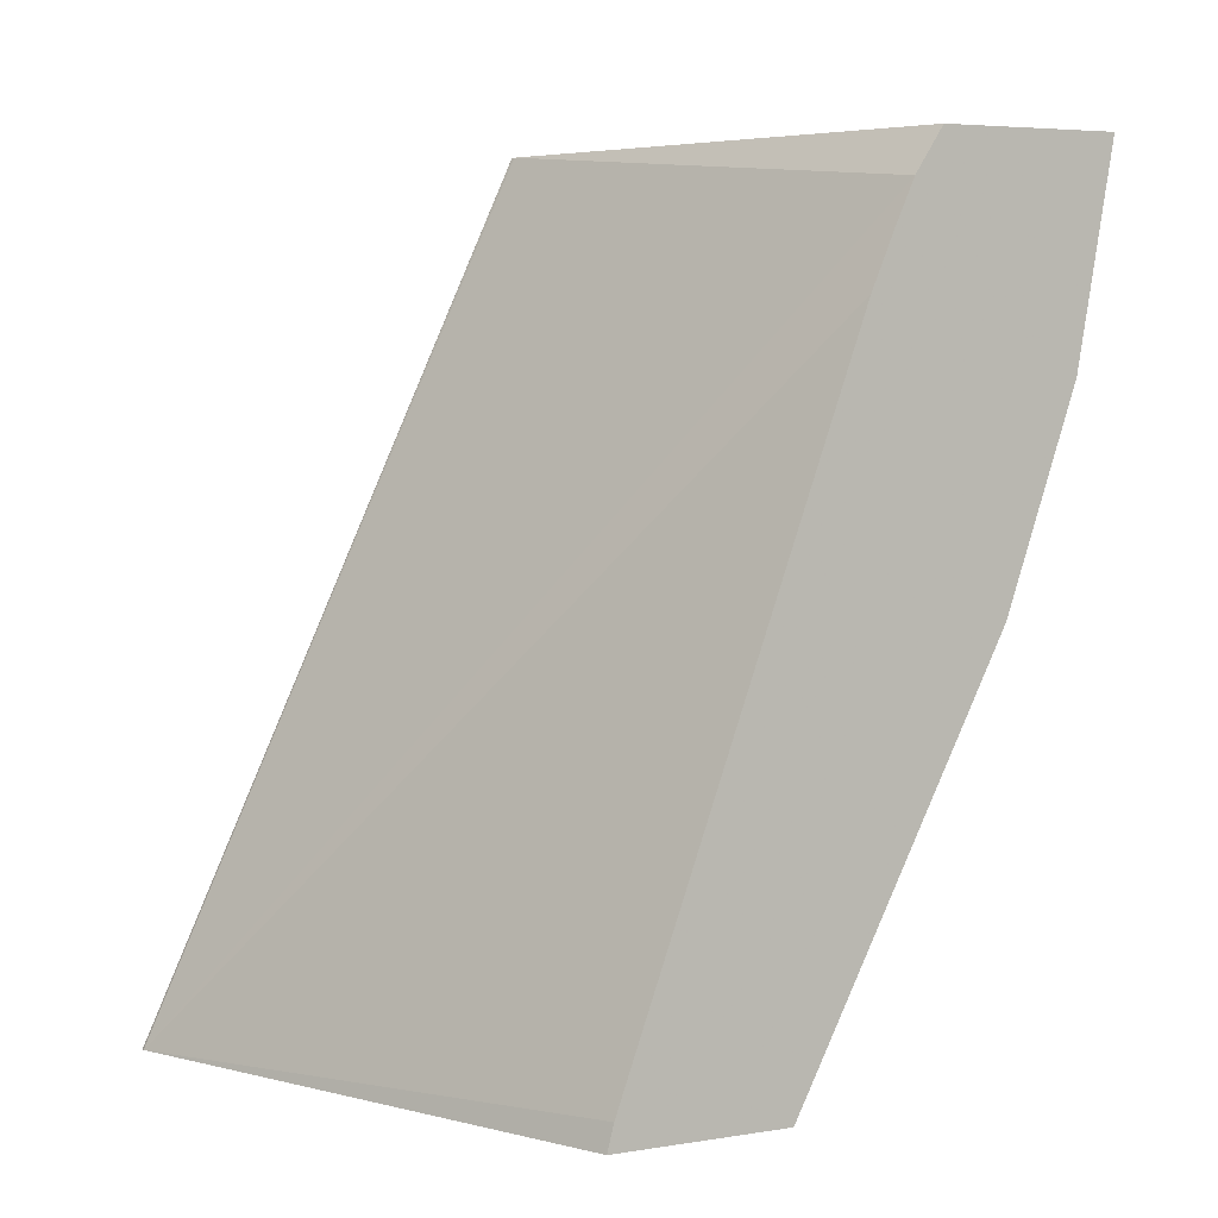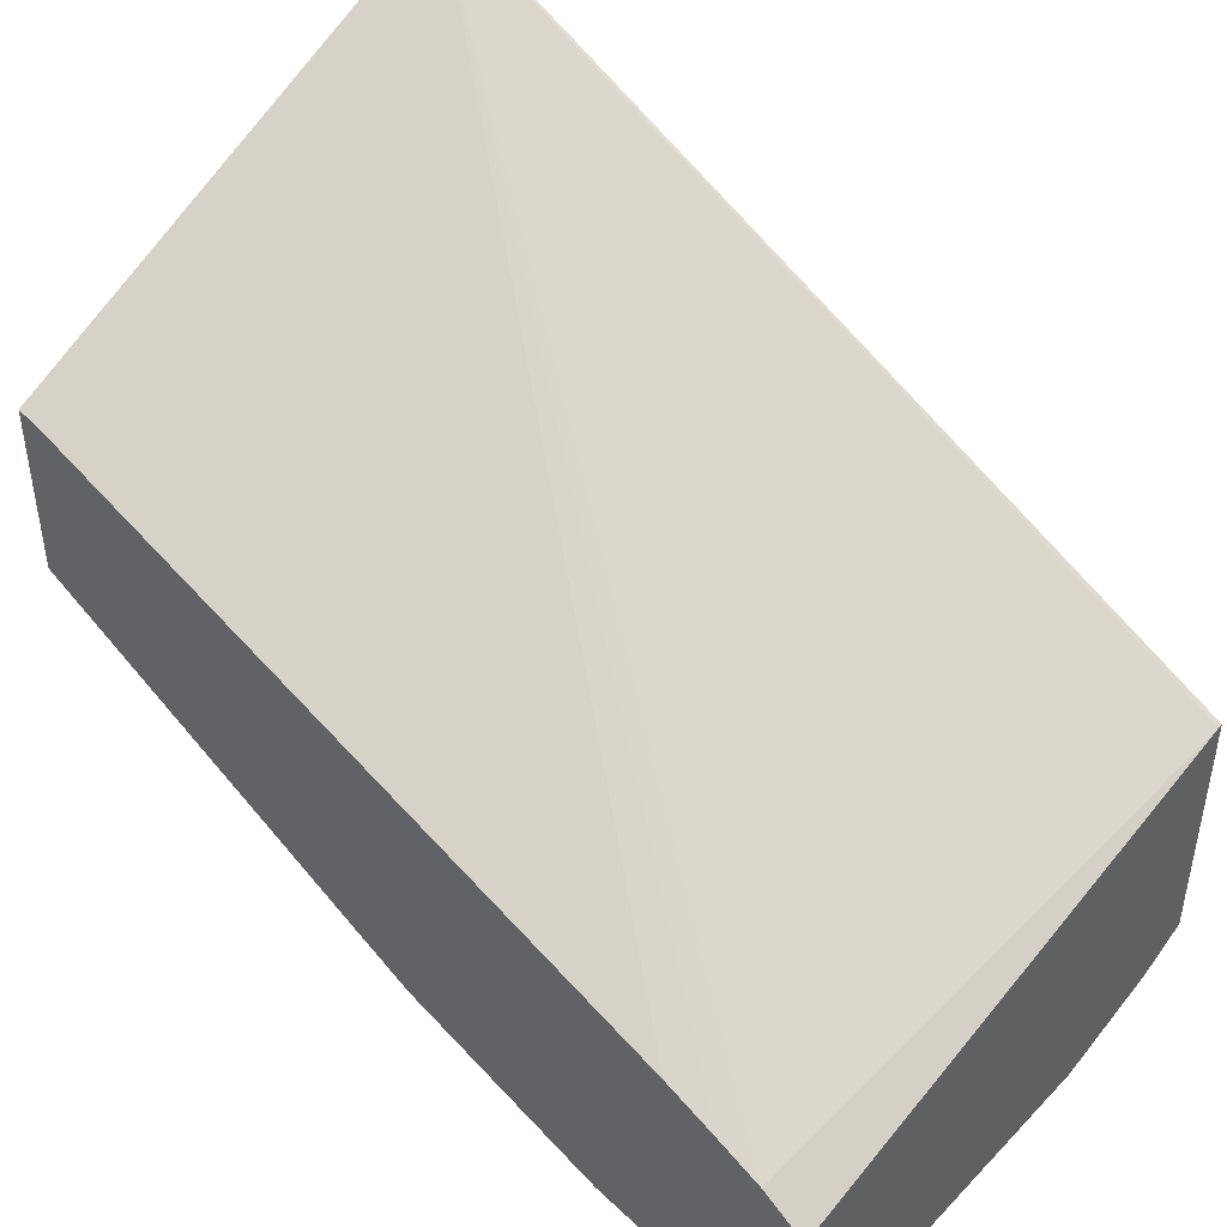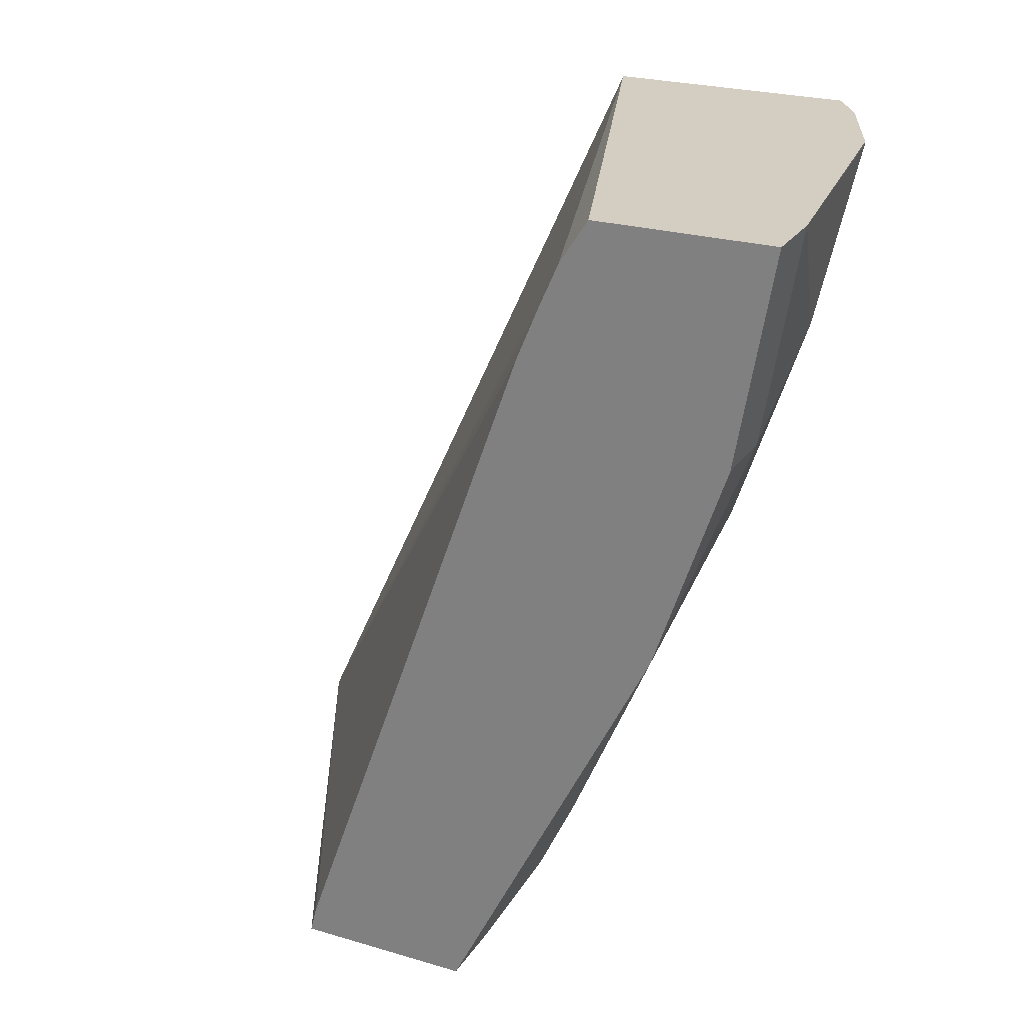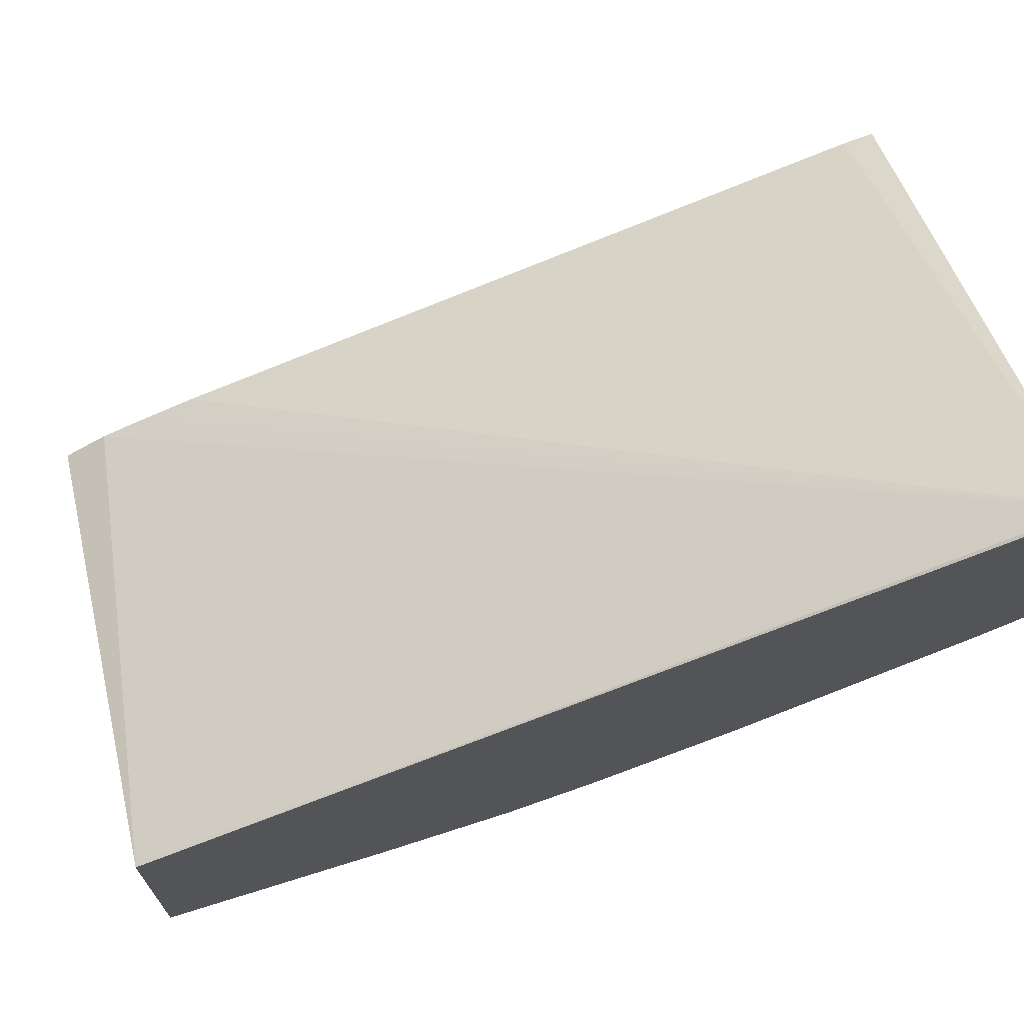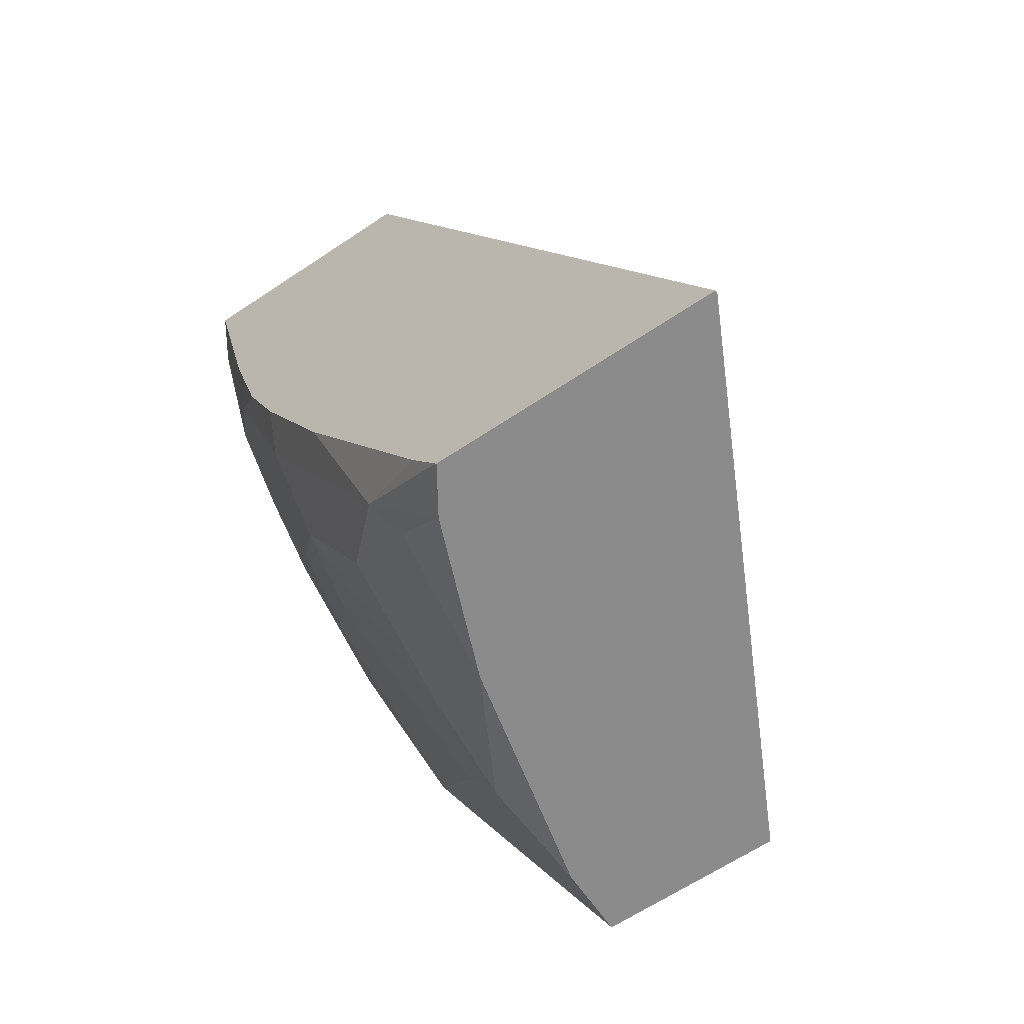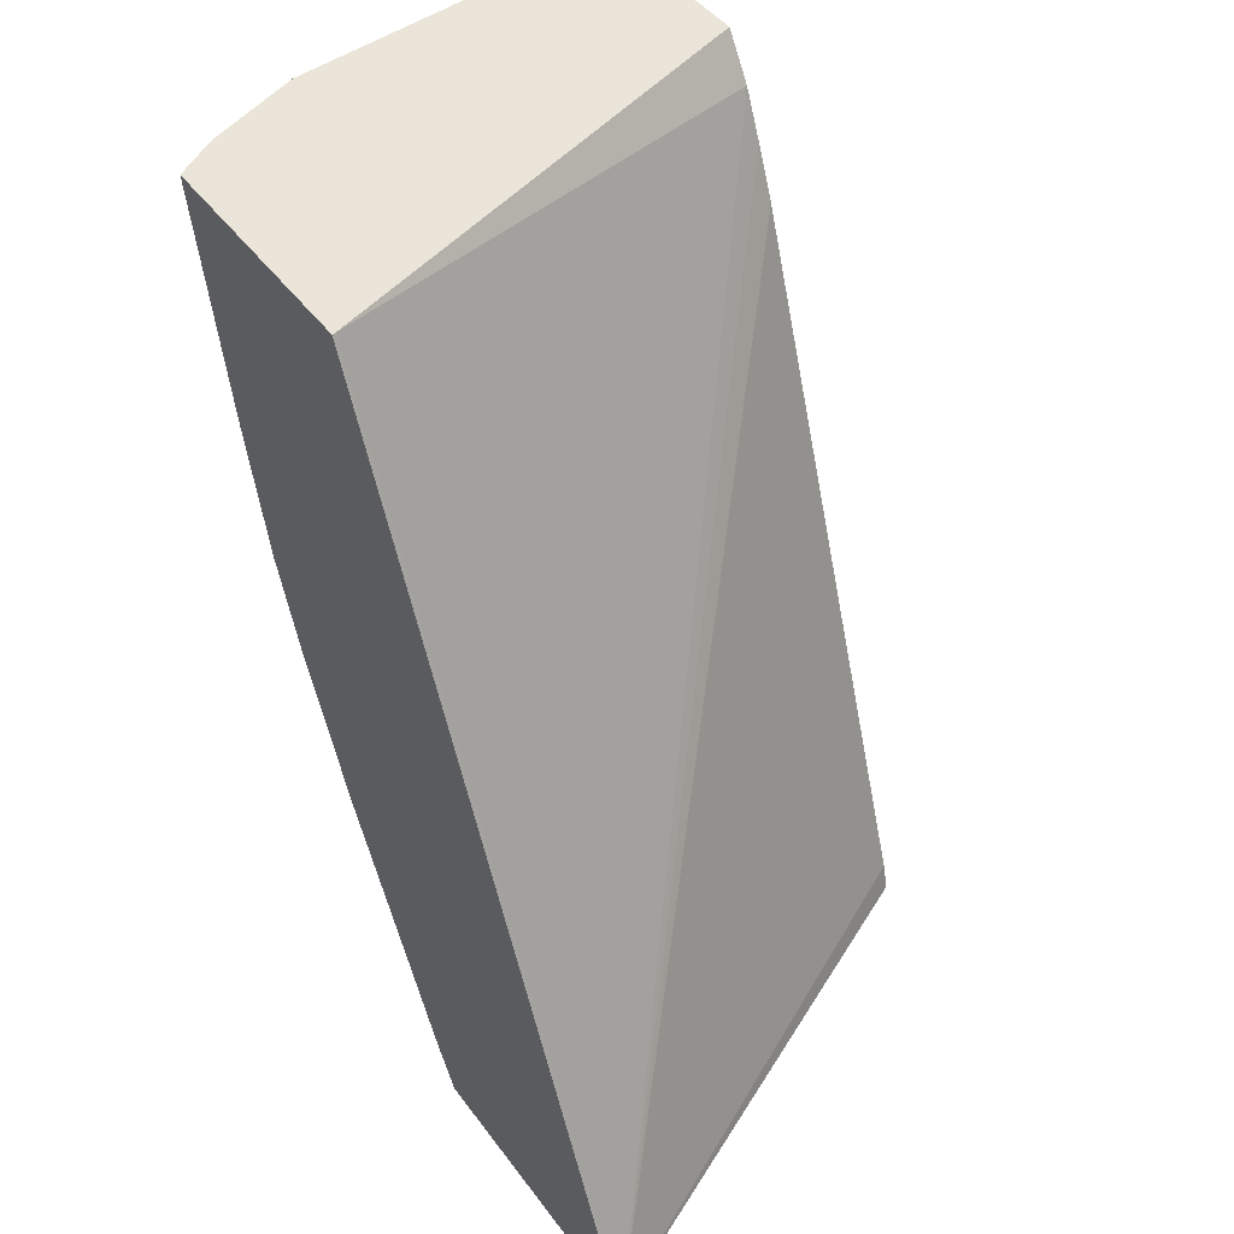
<metadata>
{"format":"obj","ext":"obj","renderer":"f3d","projection":"perspective","resolution":1024,"background":"white","views":[{"elev":5.3,"azim":63.6,"up":"+Y"},{"elev":44.8,"azim":132.9,"up":"+Z"},{"elev":24.9,"azim":115.6,"up":"+Y"},{"elev":69.9,"azim":-104.4,"up":"+Z"},{"elev":-63.8,"azim":-55.9,"up":"+Y"},{"elev":44.9,"azim":-34.0,"up":"+Y"}]}
</metadata>
<code>
v -0.2402 -0.6534 -0.2075
v -0.2418 -0.6534 -0.2075
v -0.0005774 -0.6534 -0.3272
v -0.0005774 -0.6403 -0.3305
v -0.0005774 -0.3099 -0.4476
v -0.0005774 -0.284 -0.4584
v -0.0005774 -0.2616 -0.4682
v -0.2401 -0.2401 -0.3965
v -0.2418 -0.2401 -0.396
v -0.2418 -0.6534 -0.3438
v -0.0005774 -0.6534 -0.4136
v -0.0005774 -0.2401 -0.4819
v -0.2418 -0.2401 -0.5166
v -0.2414 -0.6534 -0.3448
v -0.2418 -0.6527 -0.3451
v -0.03486 -0.6534 -0.4136
v -0.0005774 -0.6531 -0.4138
v -0.0005774 -0.2401 -0.5686
v -0.2205 -0.2401 -0.5304
v -0.2418 -0.3526 -0.4903
v -0.2205 -0.6534 -0.3583
v -0.2418 -0.6334 -0.358
v -0.2238 -0.6026 -0.396
v -0.1468 -0.6534 -0.3878
v -0.08036 -0.6313 -0.4247
v -0.0005774 -0.6083 -0.4362
v -0.05741 -0.6083 -0.4362
v -0.03352 -0.2401 -0.5686
v -0.0005774 -0.3444 -0.5509
v -0.1722 -0.2401 -0.5509
v -0.1722 -0.2411 -0.5509
v -0.1894 -0.2927 -0.5337
v -0.2238 -0.3616 -0.4993
v -0.2418 -0.414 -0.4731
v -0.2123 -0.6255 -0.3845
v -0.2418 -0.5247 -0.4214
v -0.2418 -0.4559 -0.4559
v -0.2238 -0.4648 -0.4648
v -0.1894 -0.5682 -0.4304
v -0.1205 -0.6026 -0.4304
v -0.1492 -0.528 -0.4591
v -0.06889 -0.5854 -0.4476
v -0.0005774 -0.5842 -0.4482
v -0.03444 -0.5165 -0.482
v -0.0005774 -0.4826 -0.499
v -0.0005774 -0.5153 -0.4827
v -0.1033 -0.3099 -0.5509
v -0.03444 -0.3444 -0.5509
v -0.0005774 -0.4475 -0.5164
v -0.1664 -0.2698 -0.5452
v -0.1549 -0.3272 -0.5337
v -0.1894 -0.396 -0.4993
v -0.1894 -0.4993 -0.4648
v -0.1377 -0.4821 -0.482
v -0.1033 -0.4132 -0.5165
v -0.132 -0.3042 -0.5452
v -0.1549 -0.4304 -0.4993
f 25 54 42
f 25 42 27
f 26 27 43
f 27 42 44
f 27 44 45
f 28 48 47
f 27 46 43
f 28 47 31
f 28 31 30
f 25 41 54
f 27 45 46
f 25 40 41
f 20 33 34
f 24 35 39
f 24 40 25
f 23 39 35
f 23 38 39
f 23 37 38
f 23 36 37
f 22 36 23
f 21 35 24
f 21 23 35
f 19 33 20
f 54 57 55
f 24 39 40
f 29 49 48
f 52 57 53
f 31 50 32
f 19 32 33
f 53 57 54
f 51 57 52
f 50 56 51
f 48 49 55
f 47 51 56
f 47 57 51
f 47 55 57
f 47 48 55
f 47 56 50
f 44 49 45
f 44 55 49
f 42 55 44
f 42 54 55
f 41 53 54
f 40 53 41
f 39 53 40
f 38 53 39
f 34 38 37
f 33 38 34
f 33 53 38
f 33 52 53
f 33 51 52
f 32 51 33
f 32 50 51
f 31 47 50
f 19 31 32
f 3 49 29
f 18 48 28
f 3 17 26
f 3 11 17
f 2 15 10
f 2 22 15
f 2 36 22
f 2 37 36
f 2 34 37
f 2 20 34
f 2 13 20
f 2 9 13
f 1 9 2
f 3 26 43
f 1 8 9
f 1 6 7
f 1 4 5
f 1 3 4
f 1 11 3
f 1 16 11
f 1 24 16
f 1 21 24
f 1 14 21
f 1 10 14
f 1 2 10
f 19 30 31
f 1 7 8
f 3 43 46
f 1 5 6
f 3 45 49
f 3 46 45
f 18 29 48
f 17 27 26
f 17 25 27
f 16 25 17
f 16 24 25
f 15 22 23
f 14 15 21
f 13 19 20
f 11 16 17
f 10 15 14
f 8 13 9
f 15 23 21
f 8 30 19
f 3 29 18
f 8 19 13
f 3 18 12
f 3 12 7
f 3 7 6
f 3 5 4
f 3 6 5
f 7 12 8
f 8 12 18
f 8 18 28
f 8 28 30

</code>
